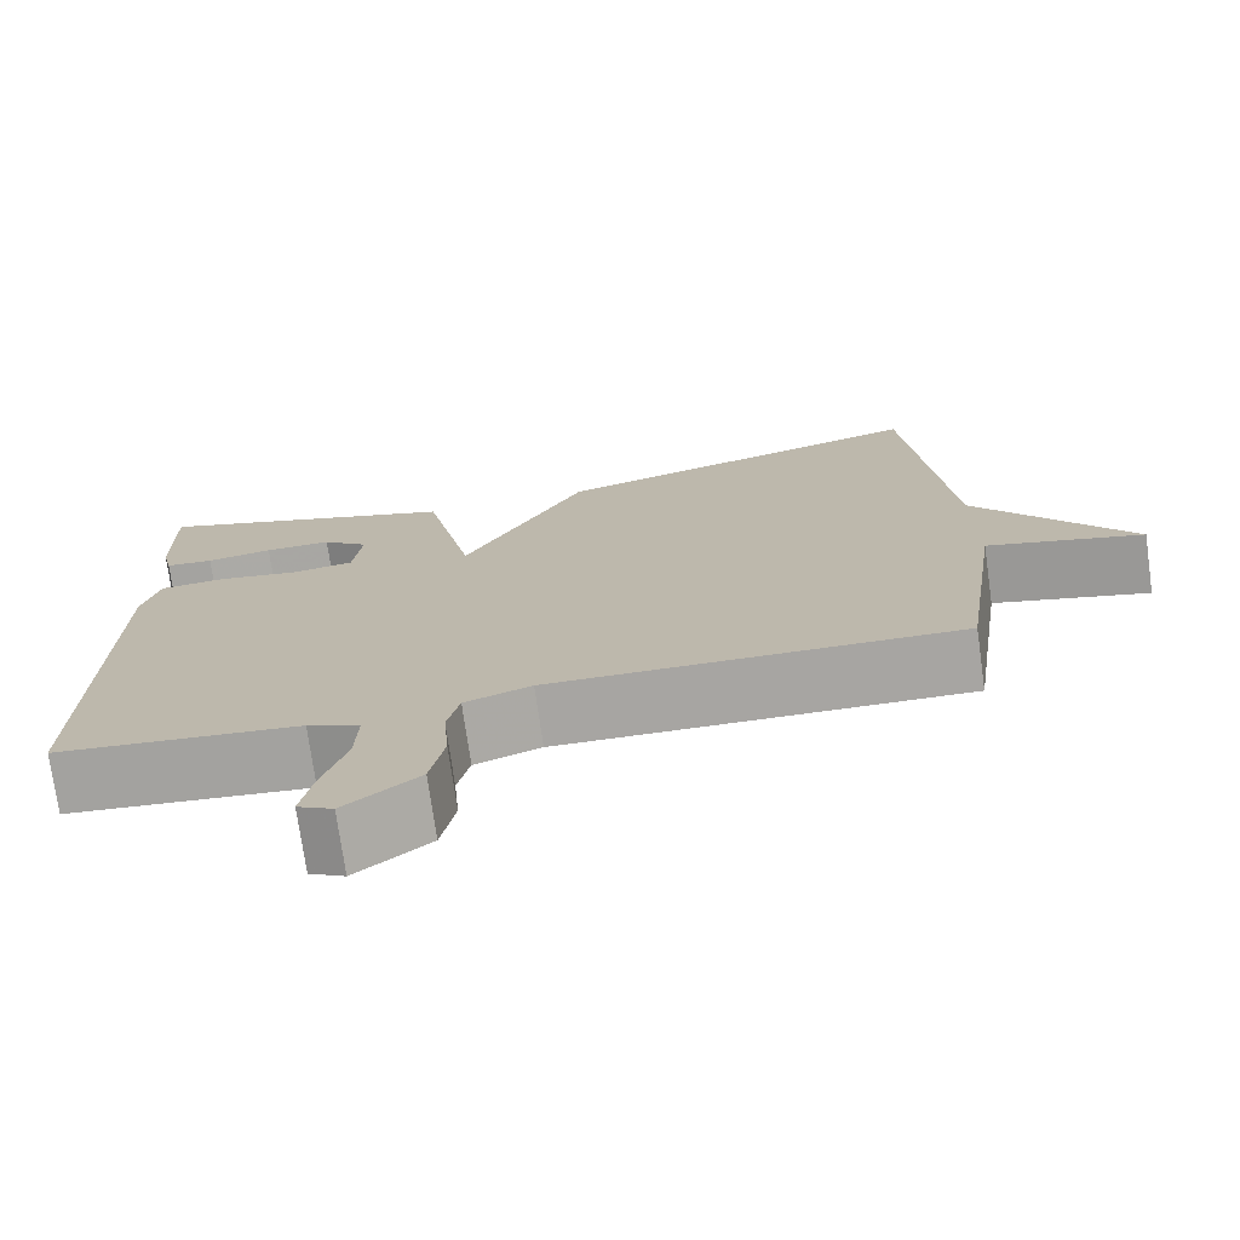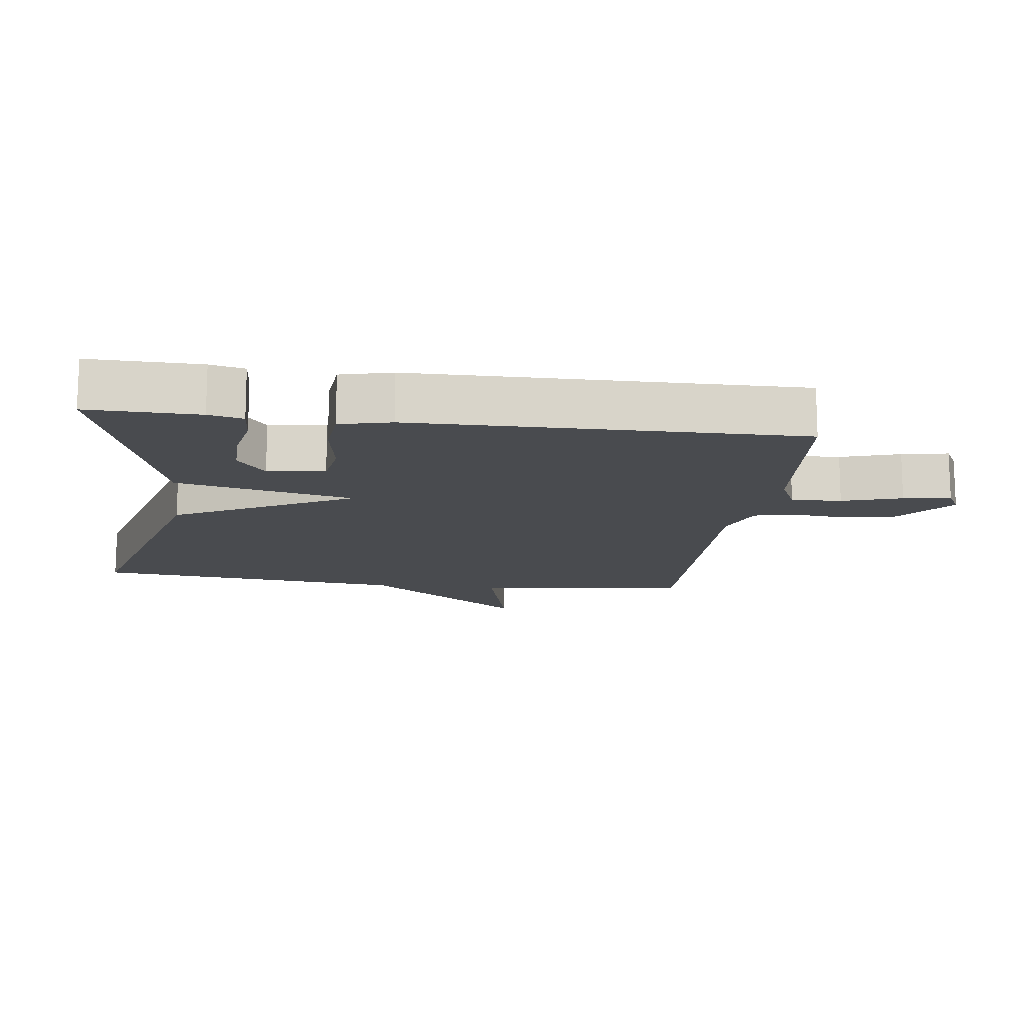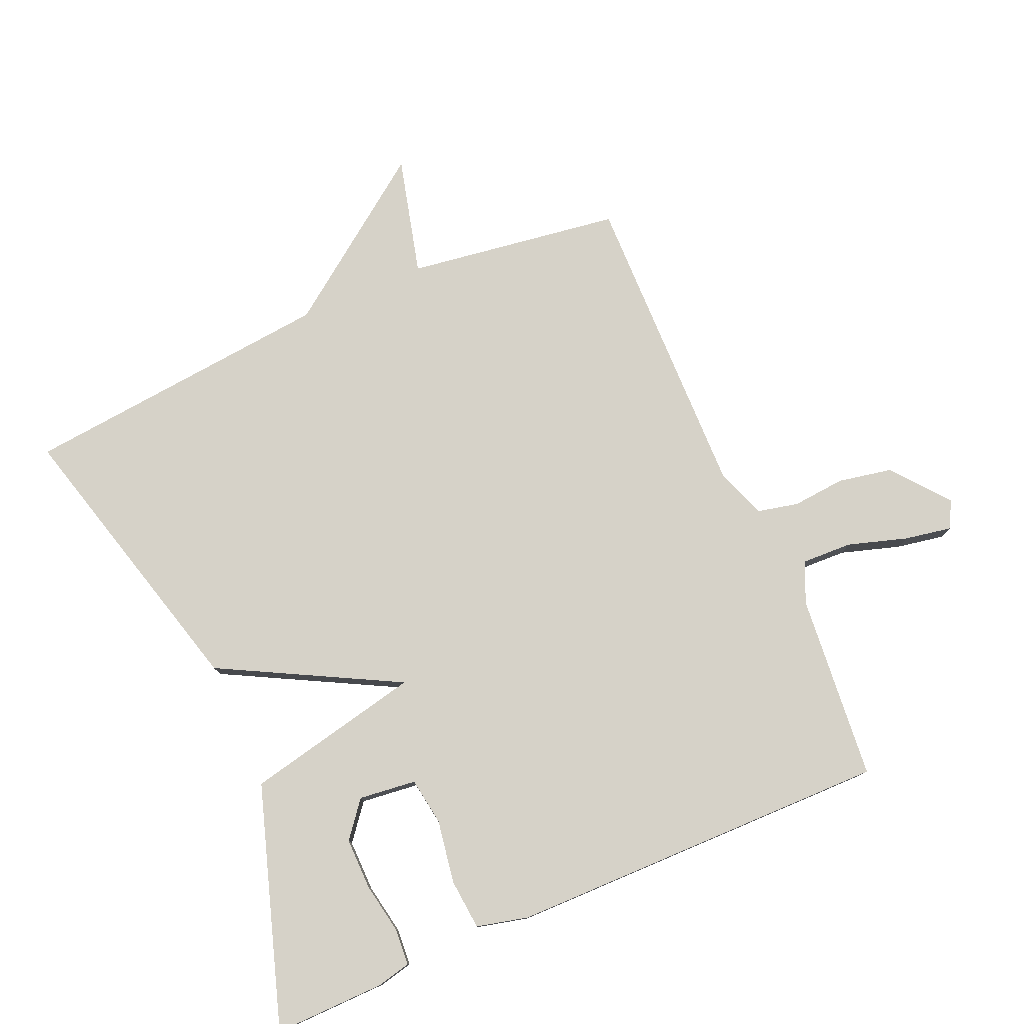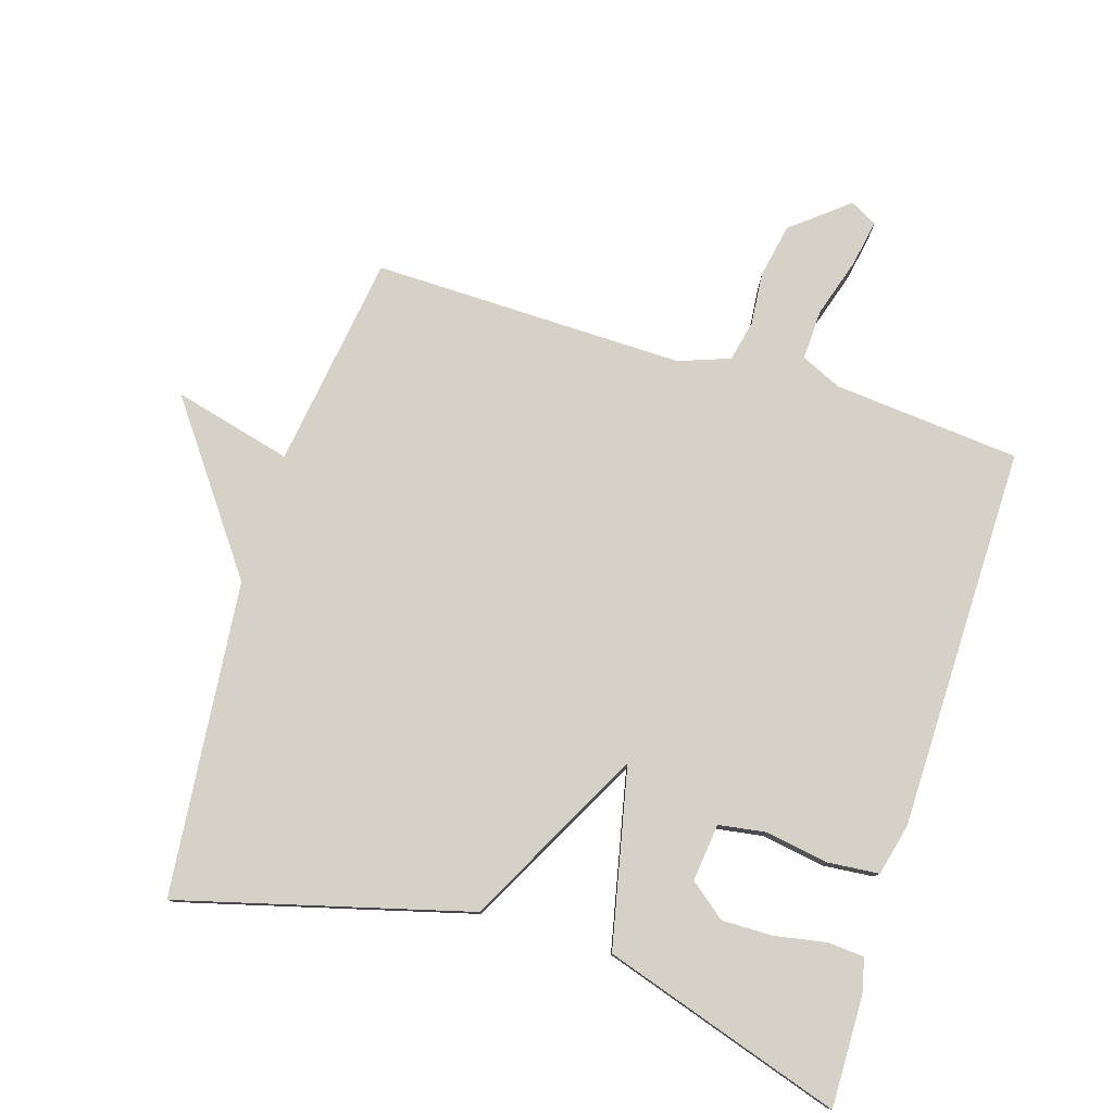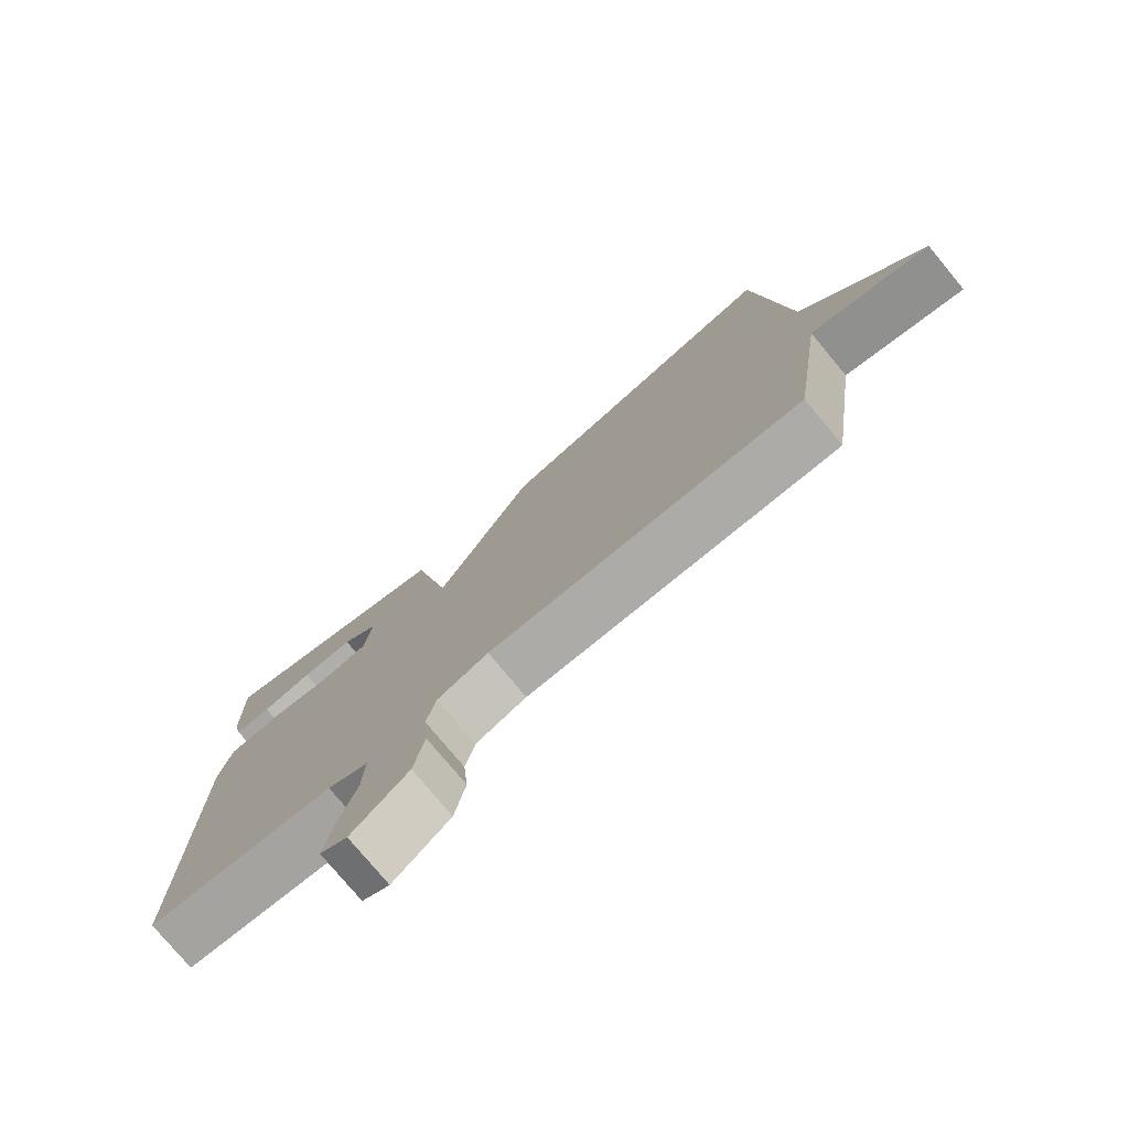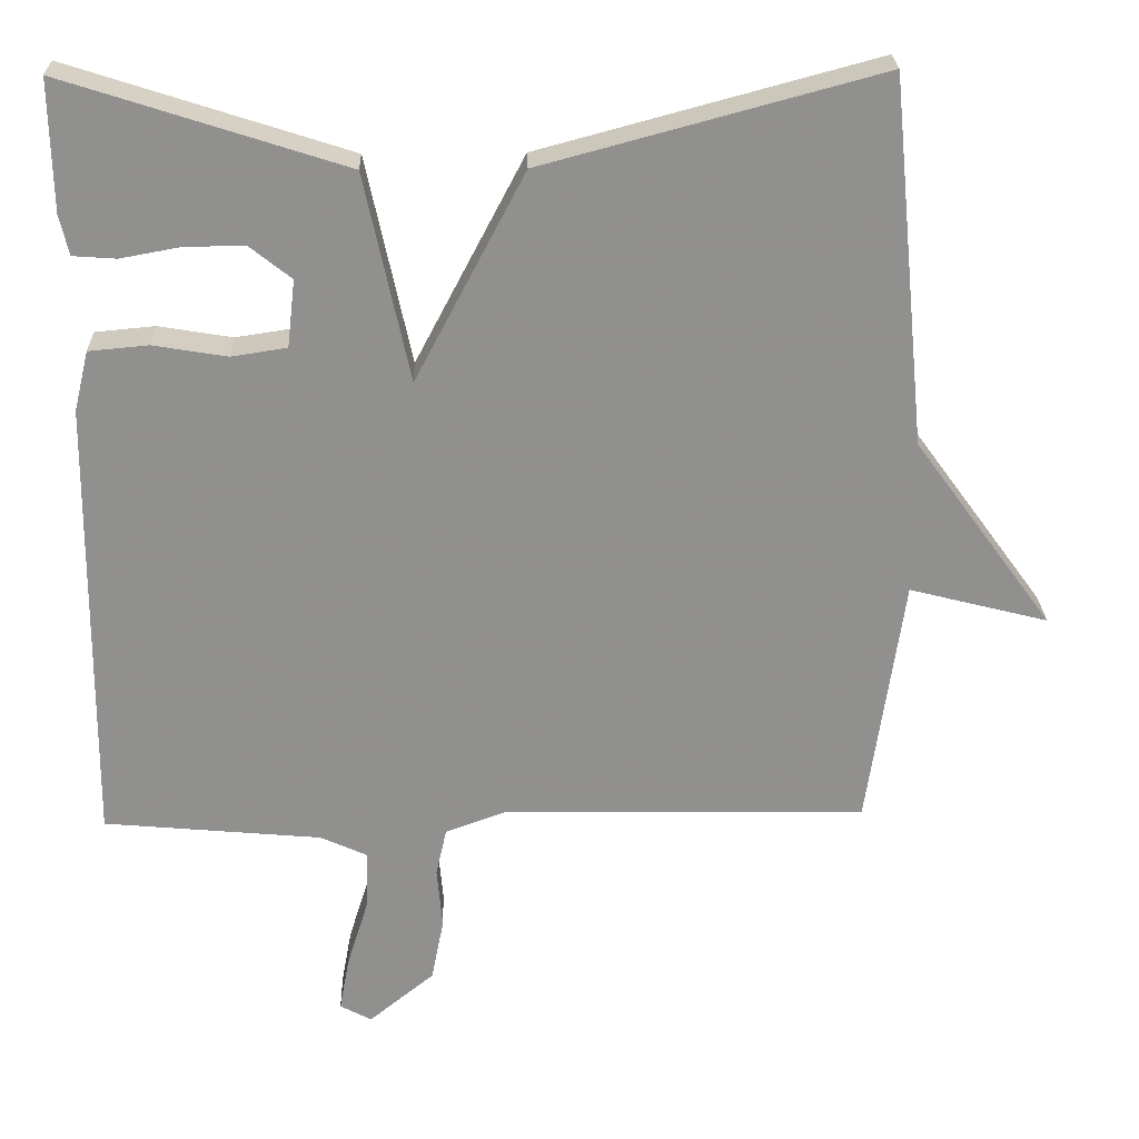
<metadata>
{"format":"obj","ext":"obj","renderer":"f3d","projection":"perspective","resolution":1024,"background":"white","views":[{"elev":-74.2,"azim":-172.0,"up":"+Z"},{"elev":-14.1,"azim":82.6,"up":"+Y"},{"elev":78.1,"azim":66.5,"up":"+Y"},{"elev":78.8,"azim":17.2,"up":"+Y"},{"elev":-77.0,"azim":-140.3,"up":"+Z"},{"elev":24.5,"azim":178.3,"up":"+Z"}]}
</metadata>
<code>
v 0.5 0.07 -0.5
v 0.217 0.07 -0.526
v 0.156 0.07 -0.554
v 0.159 0.07 -0.63
v 0.187 0.07 -0.72
v 0.2 0.07 -0.791
v 0.159 0.07 -0.813
v 0.074 0.07 -0.744
v 0.058 0.07 -0.662
v 0.065 0.07 -0.582
v 0.051 0.07 -0.52
v -0.026 0.07 -0.492
v -0.5 0.07 -0.5
v -0.547 0.07 -0.175
v -0.727 0.07 -0.221
v -0.547 0.07 0.025
v -0.5 0.07 0.5
v -0.063 0.07 0.383
v 0.079 0.07 0.114
v 0.137 0.07 0.383
v 0.5 0.07 0.5
v 0.497 0.07 0.332
v 0.485 0.07 0.28
v 0.429 0.07 0.276
v 0.352 0.07 0.29
v 0.274 0.07 0.291
v 0.22 0.07 0.248
v 0.23 0.07 0.161
v 0.302 0.07 0.15
v 0.398 0.07 0.166
v 0.475 0.07 0.159
v 0.494 0.07 0.081
v 0.5 0 -0.5
v 0.217 0 -0.526
v 0.156 0 -0.554
v 0.159 0 -0.63
v 0.187 0 -0.72
v 0.2 0 -0.791
v 0.159 0 -0.813
v 0.074 0 -0.744
v 0.058 0 -0.662
v 0.065 0 -0.582
v 0.051 0 -0.52
v -0.026 0 -0.492
v -0.5 0 -0.5
v -0.547 0 -0.175
v -0.727 0 -0.221
v -0.547 0 0.025
v -0.5 0 0.5
v -0.063 0 0.383
v 0.079 0 0.114
v 0.137 0 0.383
v 0.5 0 0.5
v 0.497 0 0.332
v 0.485 0 0.28
v 0.429 0 0.276
v 0.352 0 0.29
v 0.274 0 0.291
v 0.22 0 0.248
v 0.23 0 0.161
v 0.302 0 0.15
v 0.398 0 0.166
v 0.475 0 0.159
v 0.494 0 0.081
f 32 1 2
f 31 32 2
f 30 31 2
f 29 30 2
f 28 29 2 3
f 27 28 3
f 23 24 25
f 22 23 25
f 21 22 25
f 20 21 25
f 20 25 26
f 16 17 18 19
f 14 15 16 19
f 12 13 14 19
f 11 12 19 20
f 10 11 20
f 8 9 10
f 7 8 10
f 6 7 10
f 5 6 10
f 4 5 10
f 3 4 10
f 27 3 10 20
f 20 26 27
f 34 33 64
f 34 64 63
f 34 63 62
f 34 62 61
f 35 34 61 60
f 35 60 59
f 57 56 55
f 57 55 54
f 57 54 53
f 57 53 52
f 58 57 52
f 51 50 49 48
f 51 48 47 46
f 51 46 45 44
f 52 51 44 43
f 52 43 42
f 42 41 40
f 42 40 39
f 42 39 38
f 42 38 37
f 42 37 36
f 42 36 35
f 52 42 35 59
f 59 58 52
f 1 33 34 2
f 2 34 35 3
f 3 35 36 4
f 4 36 37 5
f 5 37 38 6
f 6 38 39 7
f 7 39 40 8
f 8 40 41 9
f 9 41 42 10
f 10 42 43 11
f 11 43 44 12
f 12 44 45 13
f 13 45 46 14
f 14 46 47 15
f 15 47 48 16
f 16 48 49 17
f 17 49 50 18
f 18 50 51 19
f 19 51 52 20
f 20 52 53 21
f 21 53 54 22
f 22 54 55 23
f 23 55 56 24
f 24 56 57 25
f 25 57 58 26
f 26 58 59 27
f 27 59 60 28
f 28 60 61 29
f 29 61 62 30
f 30 62 63 31
f 31 63 64 32
f 32 64 33 1

</code>
